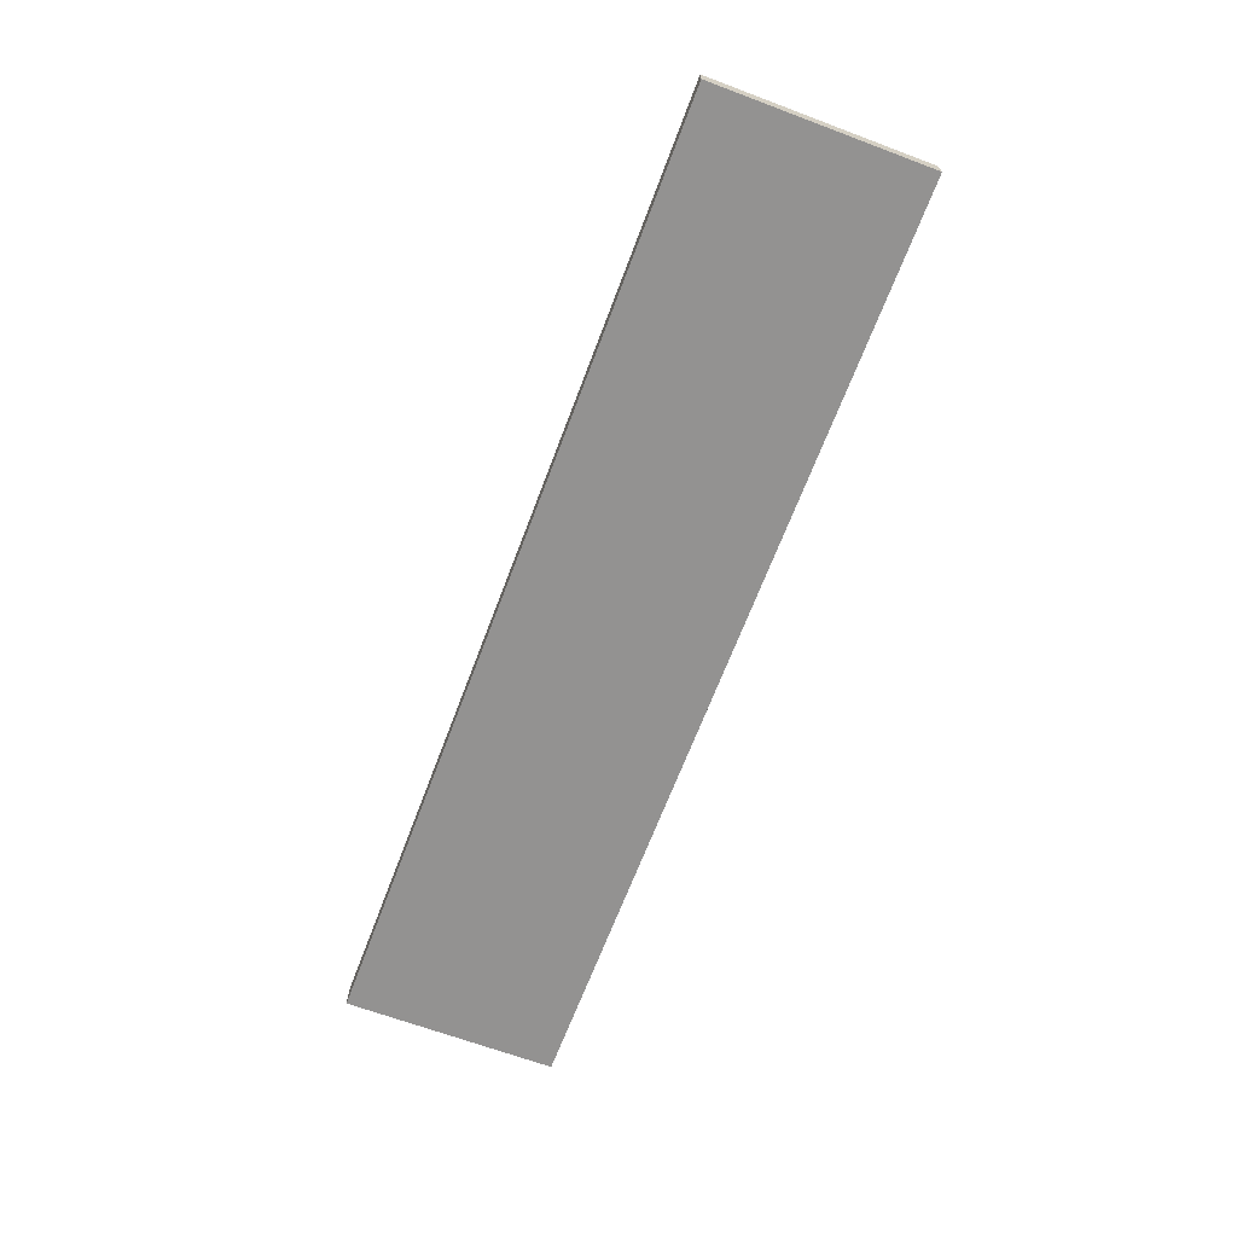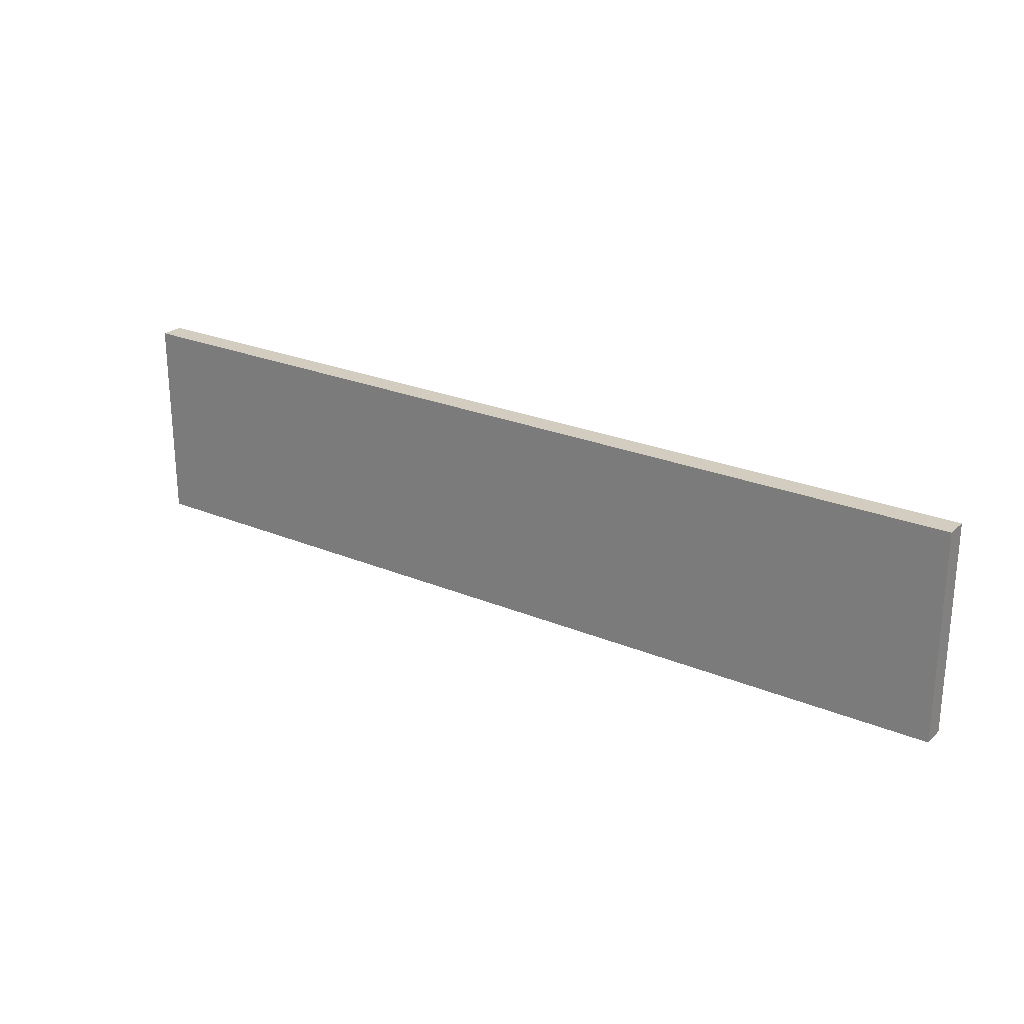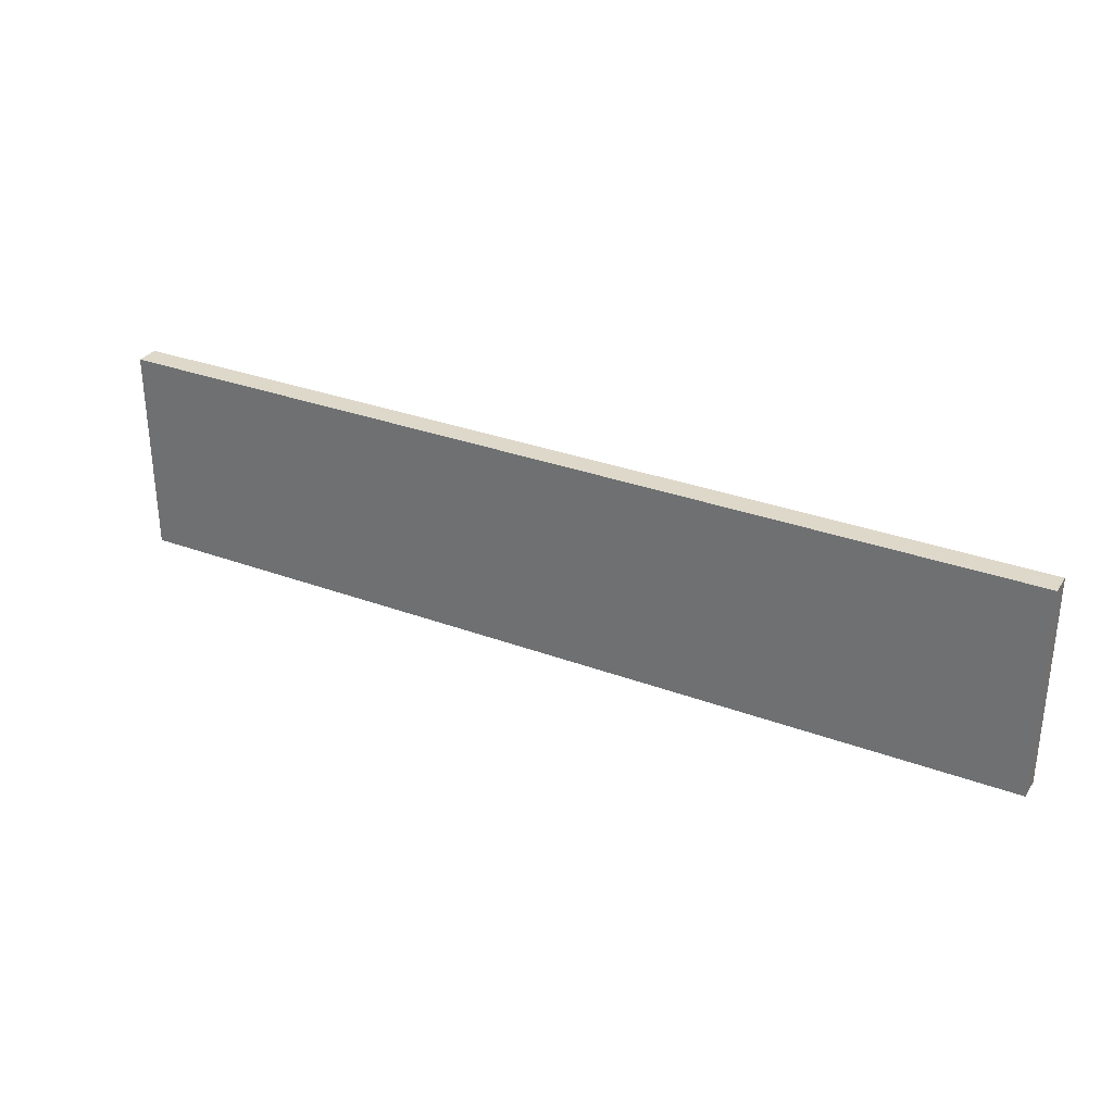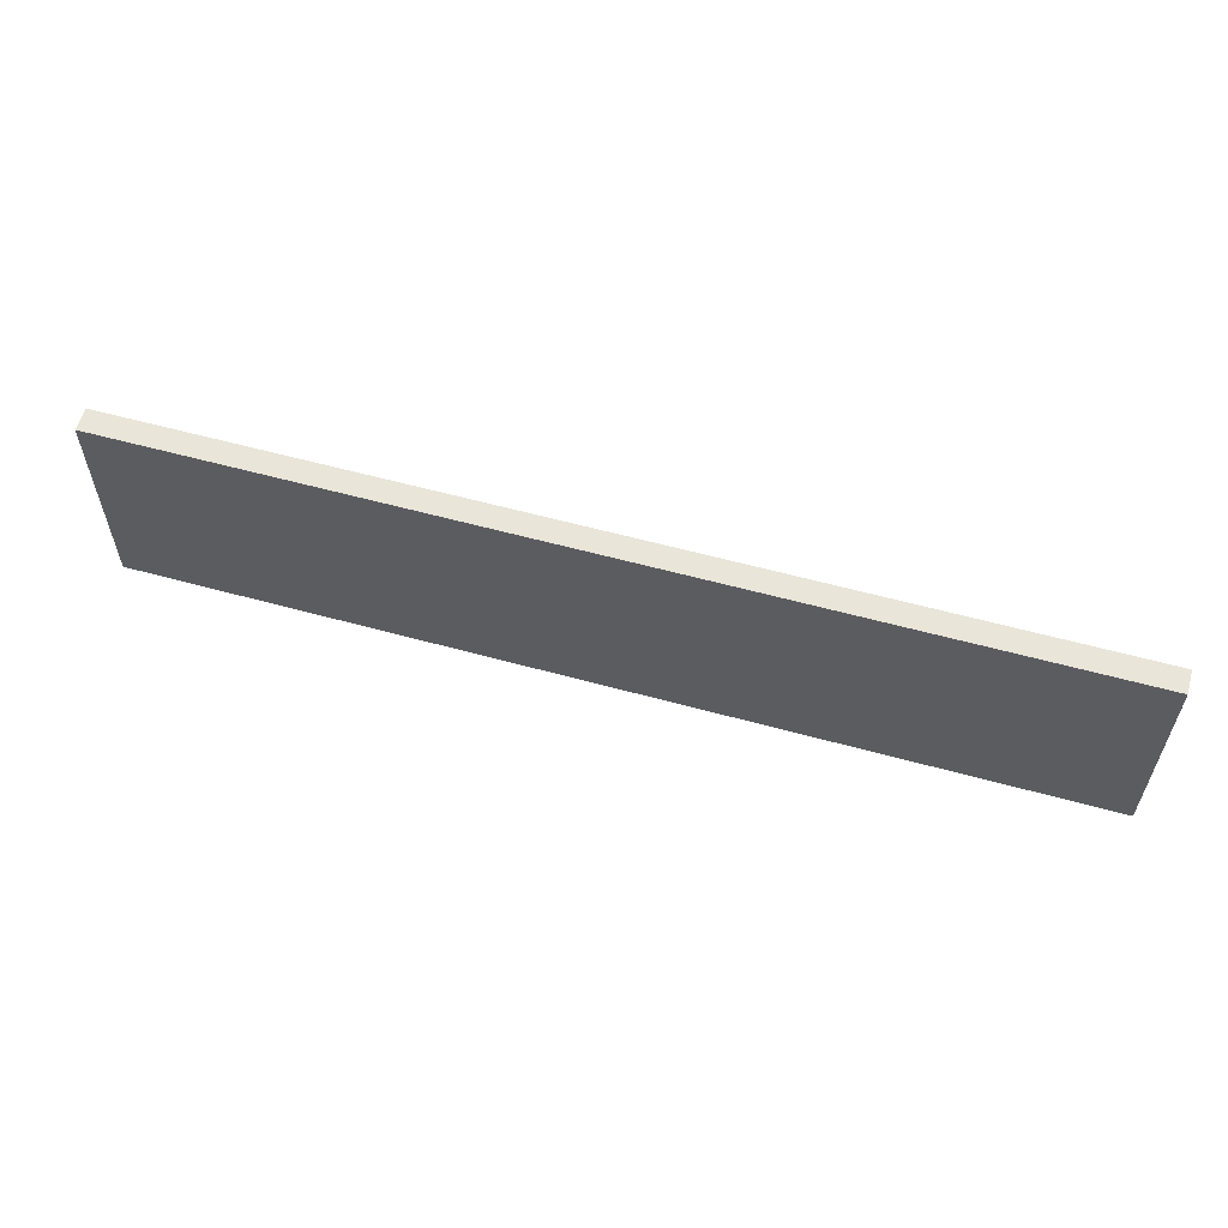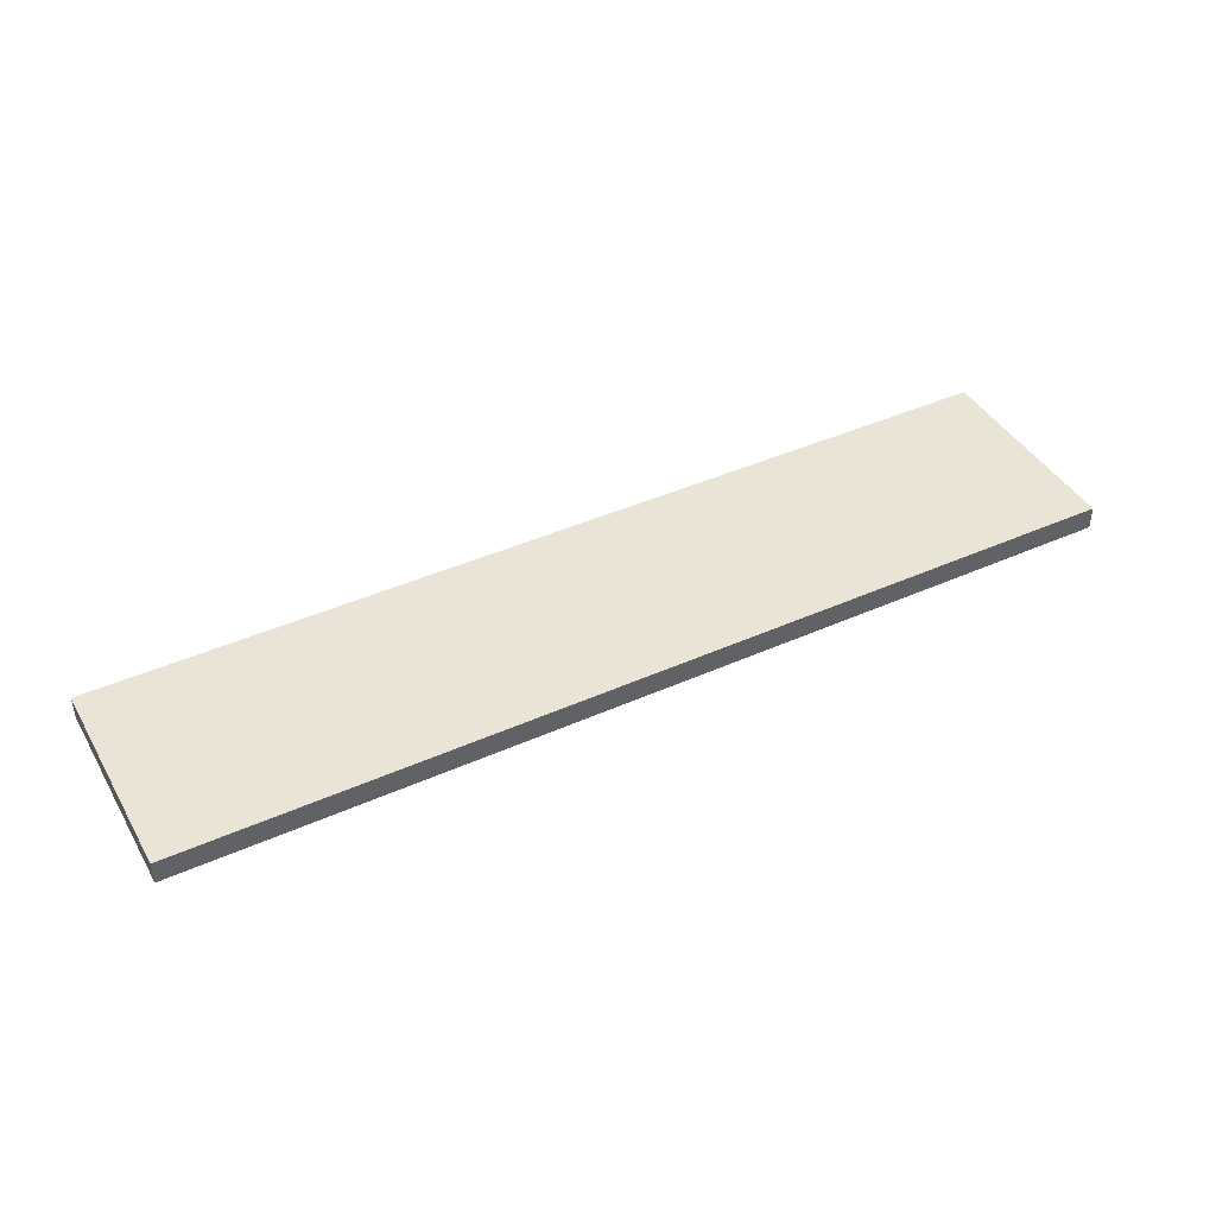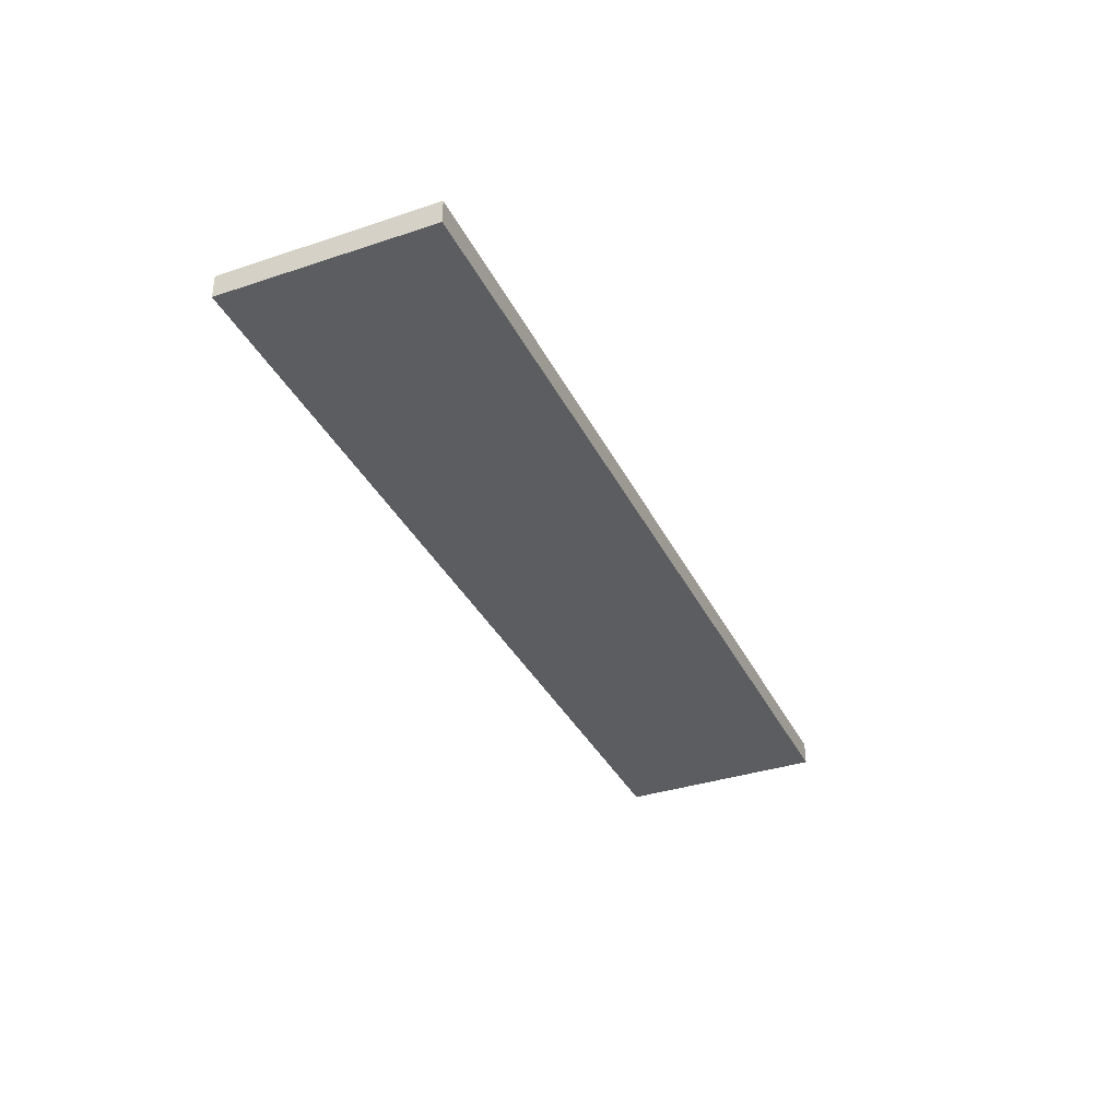
<metadata>
{"format":"obj","ext":"obj","renderer":"f3d","projection":"perspective","resolution":1024,"background":"white","views":[{"elev":-66.5,"azim":69.4,"up":"+Y"},{"elev":24.4,"azim":34.6,"up":"+Z"},{"elev":31.0,"azim":-152.0,"up":"+Z"},{"elev":58.1,"azim":-164.1,"up":"+Z"},{"elev":42.5,"azim":151.9,"up":"+Y"},{"elev":-35.5,"azim":113.7,"up":"+Y"}]}
</metadata>
<code>
v 200 65 0
v 0 65 0
v 0 65 45
v 200 65 45
v 200 60 0
v 200 65 0
v 200 65 45
v 200 60 45
v 0 60 0
v 200 60 0
v 200 60 45
v 0 60 45
v 0 65 0
v 0 60 0
v 0 60 45
v 0 65 45
v 0 65 45
v 0 60 45
v 200 60 45
v 200 65 45
v 0 60 0
v 0 65 0
v 200 65 0
v 200 60 0
g c183dc26-e30c-11ea-b713-54bf646e7e1f
f 1 2 4
f 4 2 3
g c184032e-e30c-11ea-b644-54bf646e7e1f
f 5 6 8
f 8 6 7
g c1842a4a-e30c-11ea-bd0d-54bf646e7e1f
f 9 10 12
f 12 10 11
g c184515a-e30c-11ea-b5fb-54bf646e7e1f
f 13 14 16
f 16 14 15
g c184785e-e30c-11ea-82b5-54bf646e7e1f
f 18 19 17
f 17 19 20
g c1849f74-e30c-11ea-b988-54bf646e7e1f
f 22 23 21
f 21 23 24

</code>
